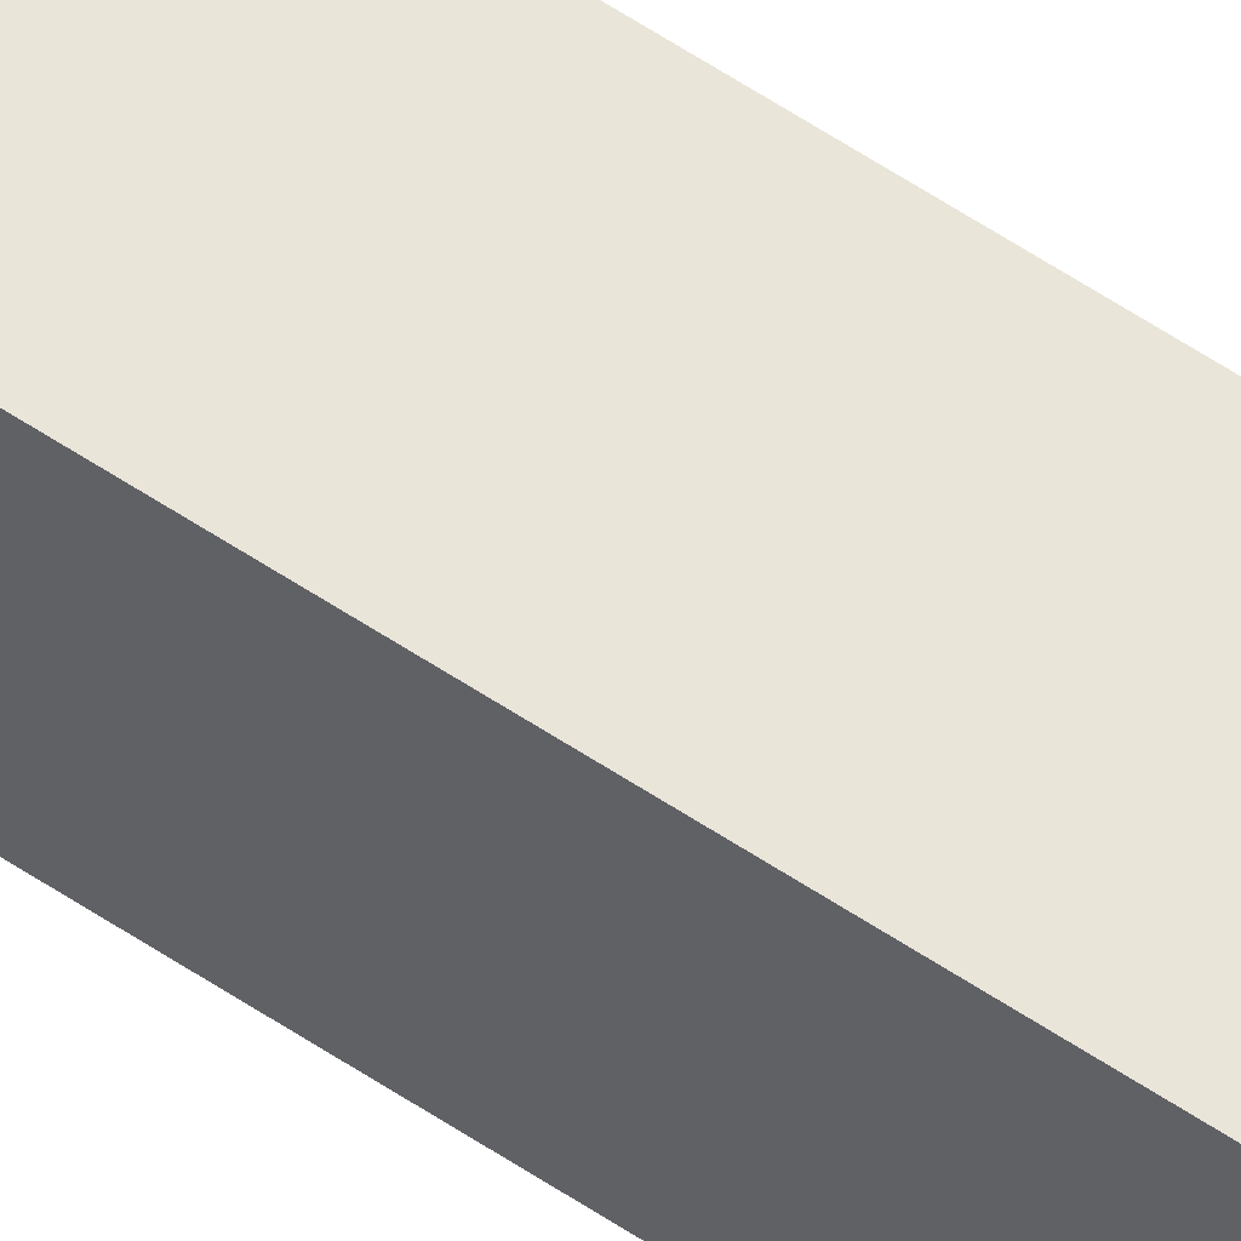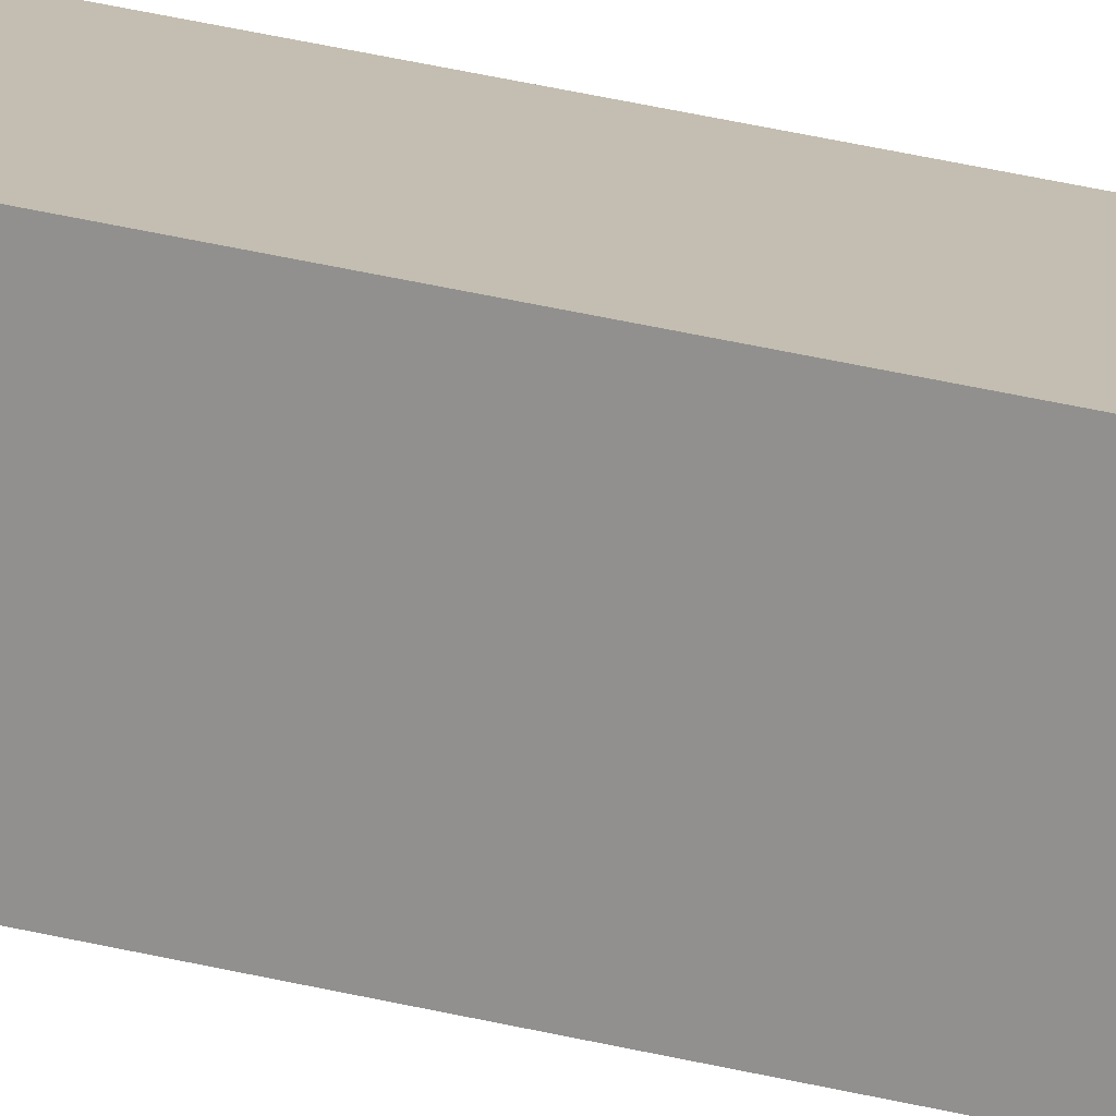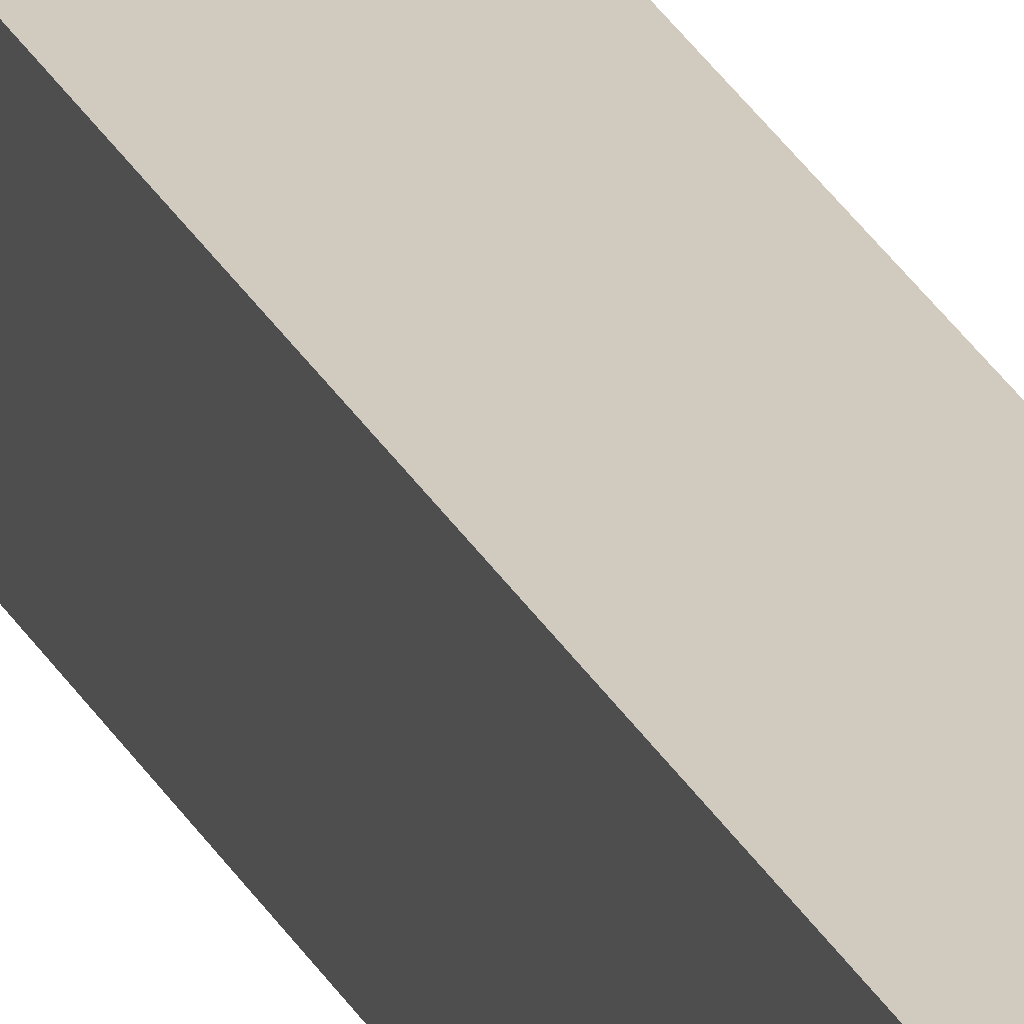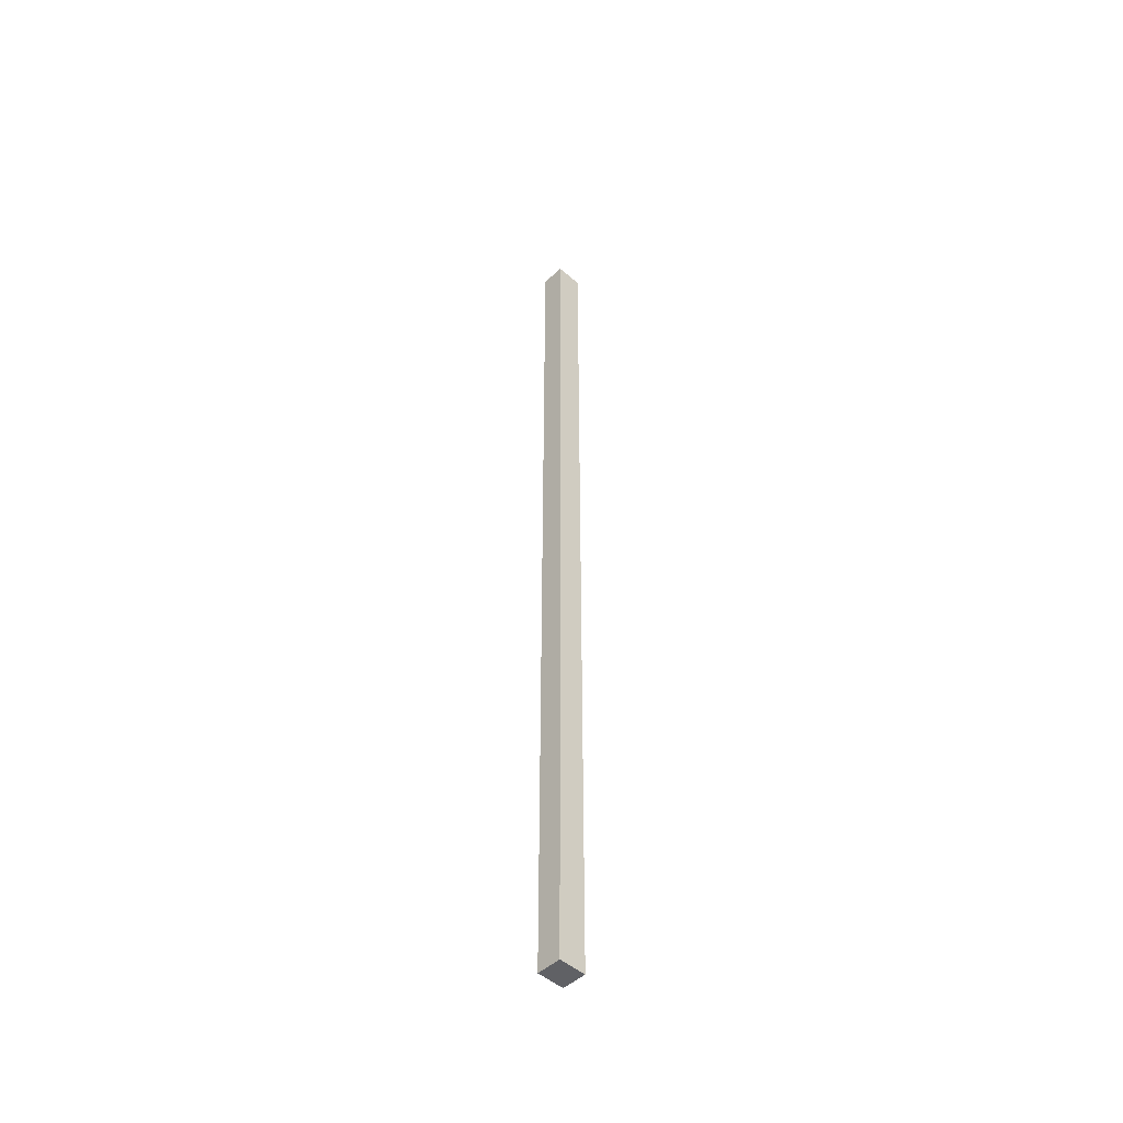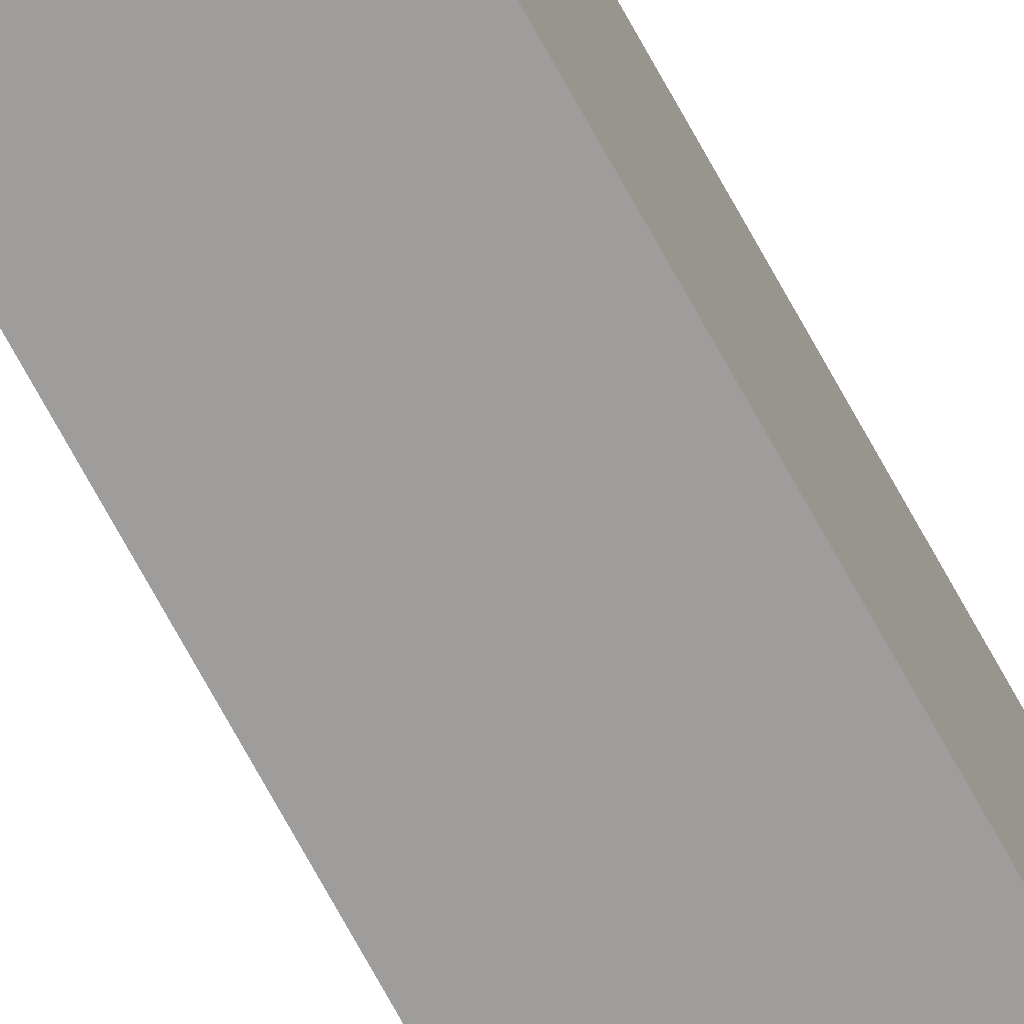
<metadata>
{"format":"obj","ext":"obj","renderer":"f3d","projection":"perspective","resolution":1024,"background":"white","views":[{"elev":53.7,"azim":126.3,"up":"+Z"},{"elev":19.4,"azim":-60.1,"up":"+Z"},{"elev":23.0,"azim":160.6,"up":"+Z"},{"elev":-48.2,"azim":-131.8,"up":"+Y"},{"elev":-69.2,"azim":-151.7,"up":"+Z"}]}
</metadata>
<code>
v  0.013 9.786 0.282
v  0.25 9.786 -0.011
v  0 9.786 5.992e-16
v  0.263 9.786 0.27
v  0.25 6.736e-19 -0.011
v  0 0 0
v  0.013 -1.727e-17 0.282
v  0.263 -1.653e-17 0.27
g defaultobject
f 1 2 3
f 2 1 4
f 5 3 2
f 3 5 6
f 6 1 3
f 1 6 7
f 7 4 1
f 4 7 8
f 8 2 4
f 2 8 5
f 5 7 6
f 7 5 8

</code>
